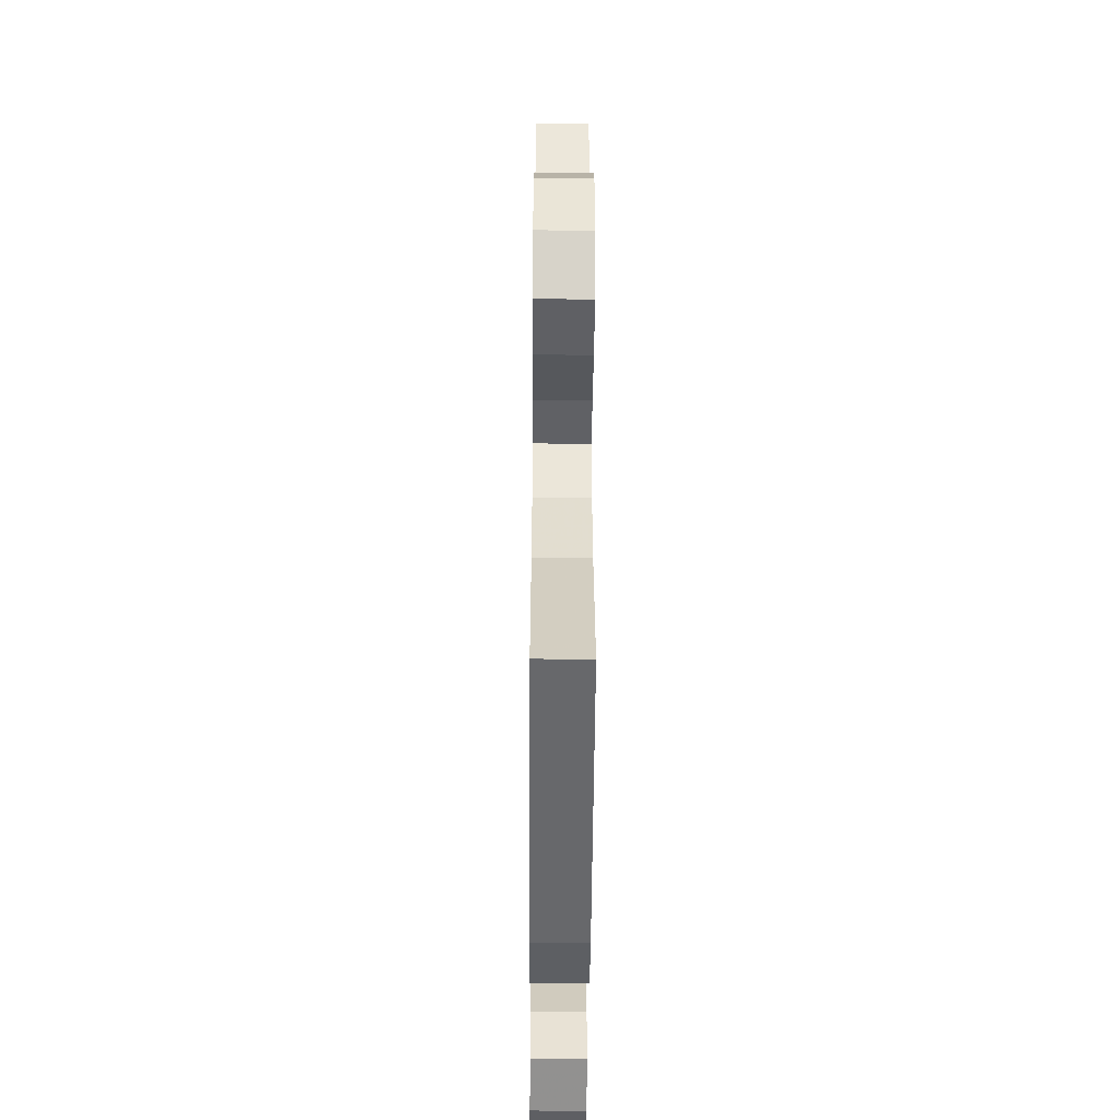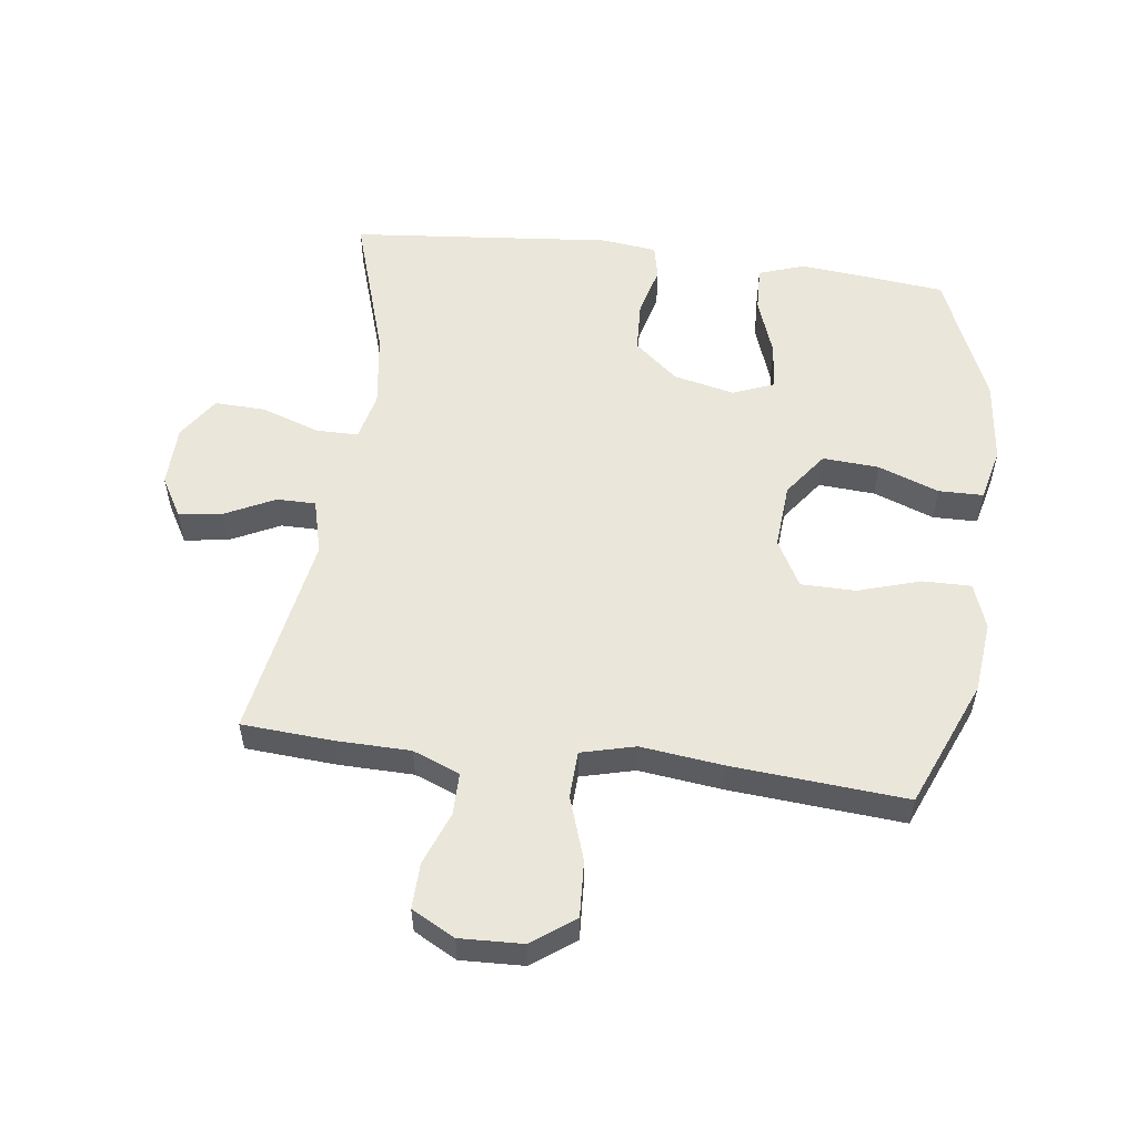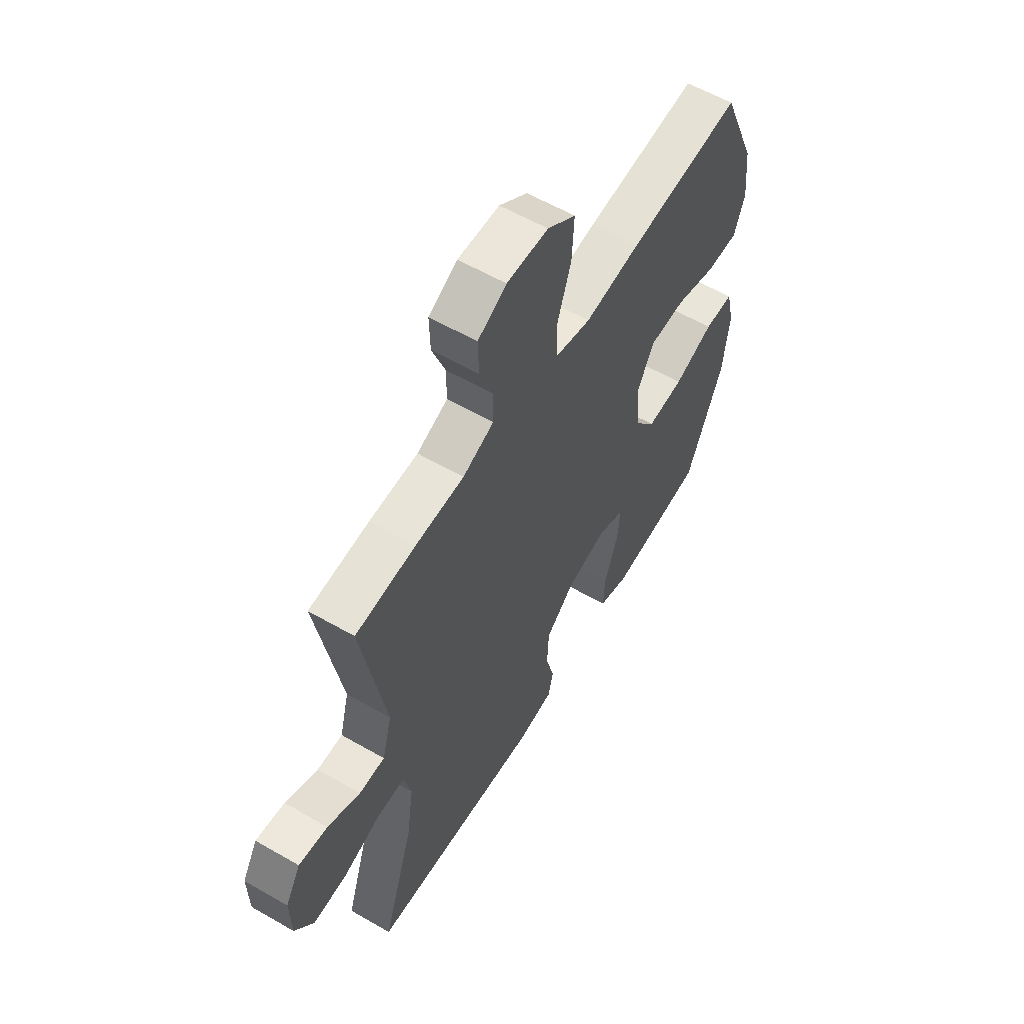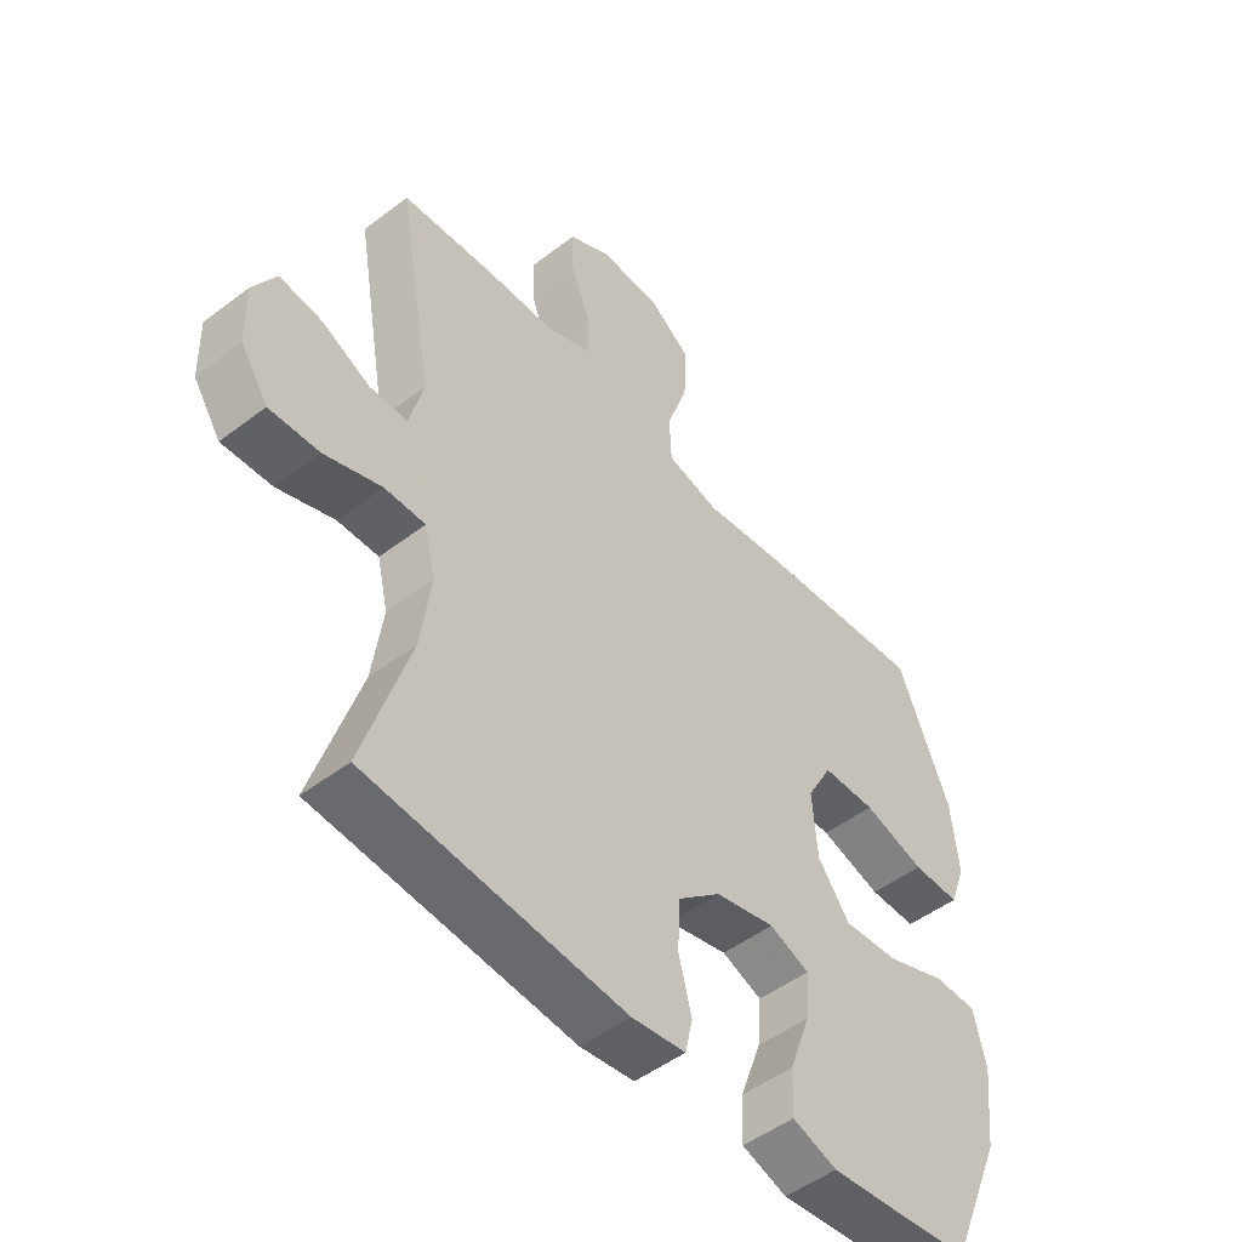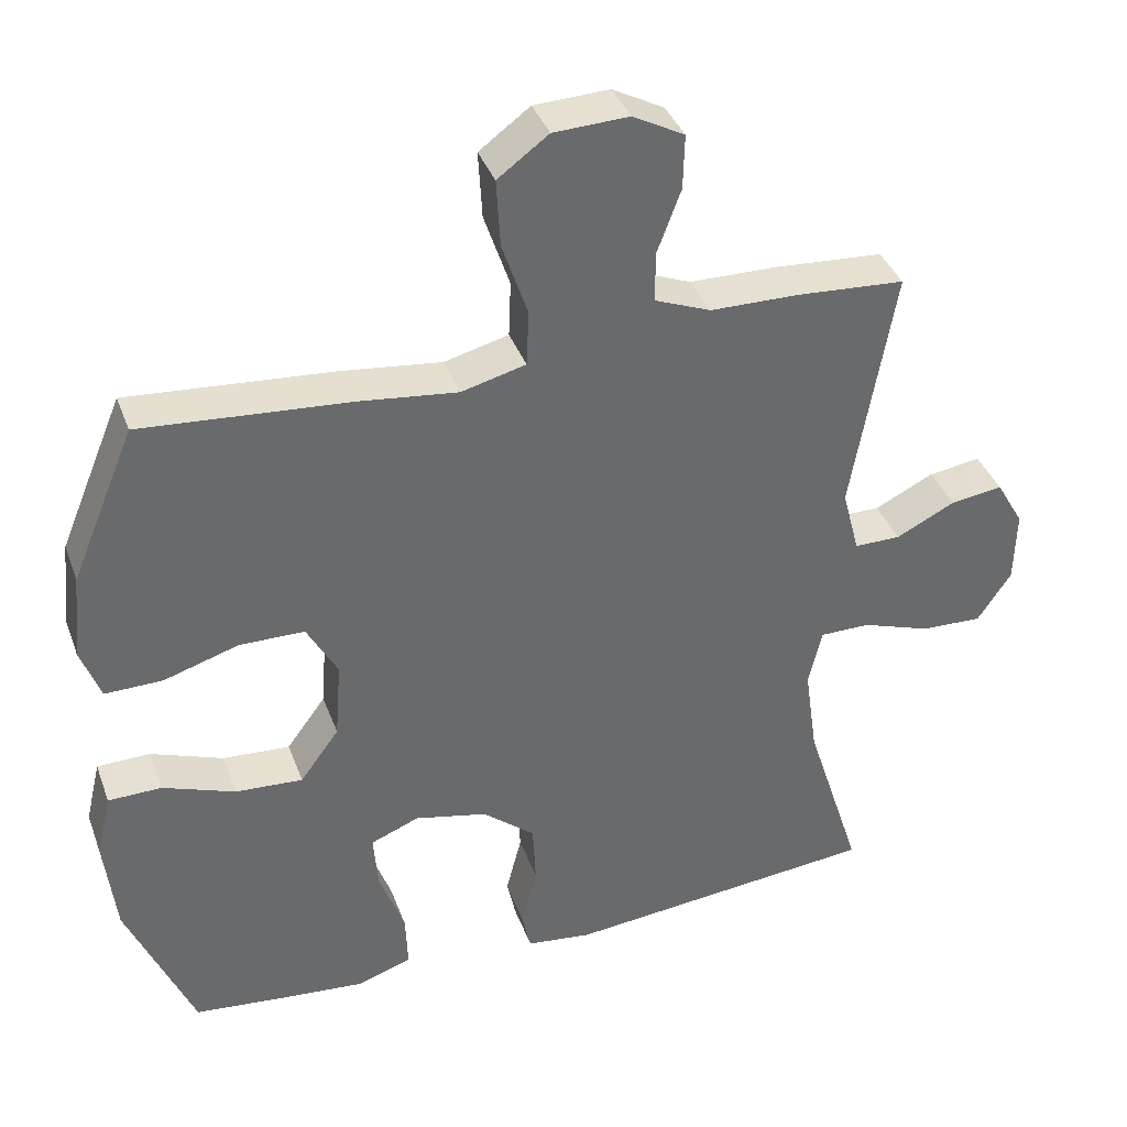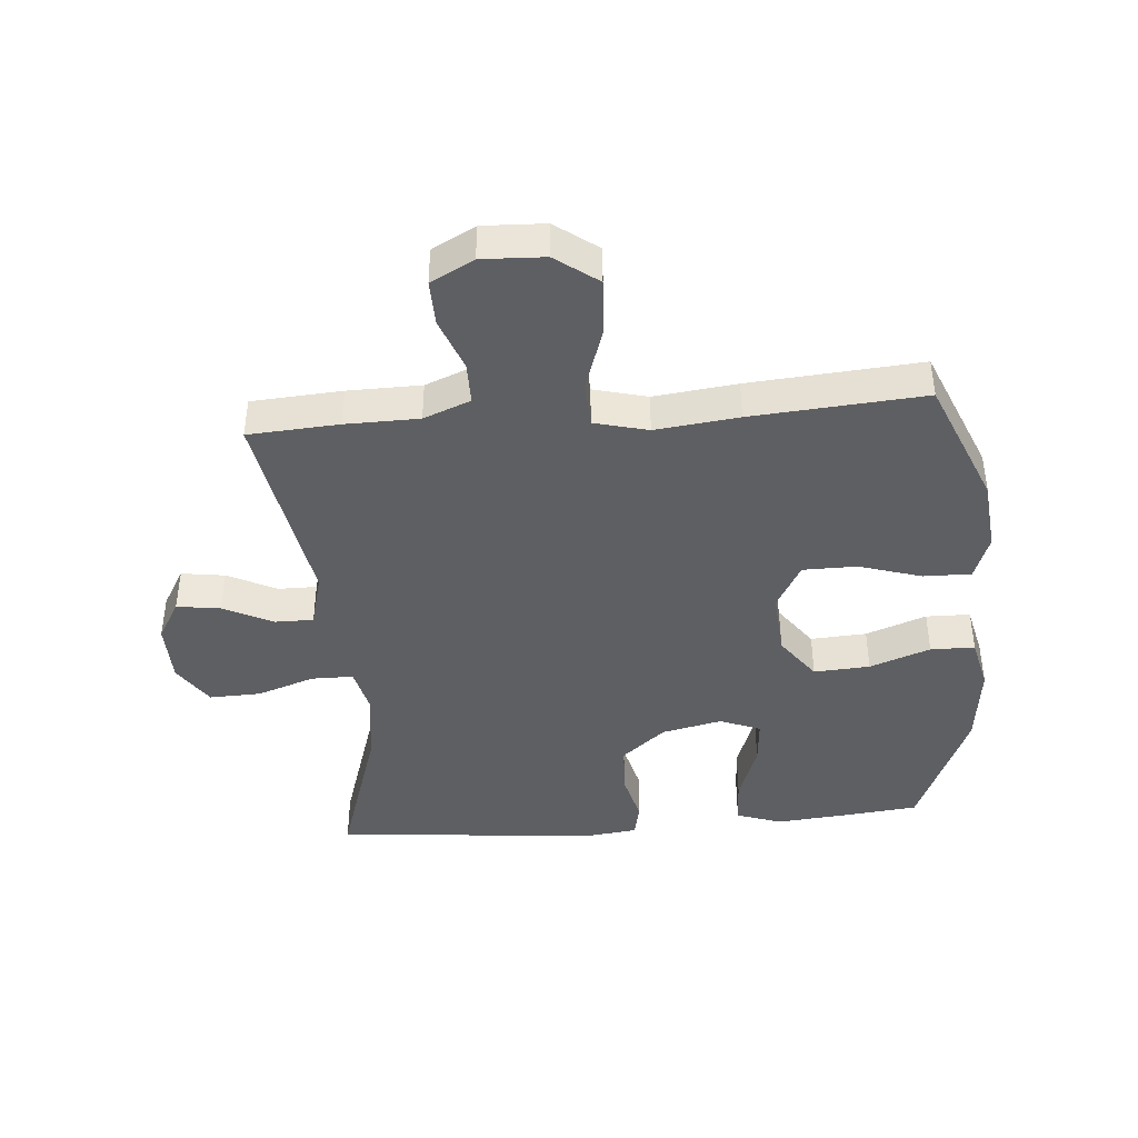
<metadata>
{"format":"obj","ext":"obj","renderer":"f3d","projection":"perspective","resolution":1024,"background":"white","views":[{"elev":-47.1,"azim":-90.4,"up":"+Z"},{"elev":54.7,"azim":7.4,"up":"+Y"},{"elev":59.1,"azim":-59.4,"up":"+Z"},{"elev":-49.4,"azim":-49.8,"up":"+Z"},{"elev":38.0,"azim":160.9,"up":"+Z"},{"elev":-41.9,"azim":4.6,"up":"+Y"}]}
</metadata>
<code>
v 0.5 0.07 0.5
v 0.585 0.07 0.296
v 0.597 0.07 0.181
v 0.571 0.07 0.109
v 0.494 0.07 0.11
v 0.394 0.07 0.141
v 0.307 0.07 0.14
v 0.266 0.07 0.065
v 0.274 0.07 -0.04
v 0.326 0.07 -0.111
v 0.416 0.07 -0.105
v 0.513 0.07 -0.069
v 0.584 0.07 -0.07
v 0.604 0.07 -0.155
v 0.589 0.07 -0.288
v 0.5 0.07 -0.5
v 0.381 0.07 -0.513
v 0.265 0.07 -0.524
v 0.192 0.07 -0.499
v 0.195 0.07 -0.425
v 0.229 0.07 -0.33
v 0.235 0.07 -0.255
v 0.17 0.07 -0.229
v 0.073 0.07 -0.251
v 0.003 0.07 -0.31
v -0.001 0.07 -0.392
v 0.02 0.07 -0.474
v 0.008 0.07 -0.529
v -0.08 0.07 -0.54
v -0.5 0.07 -0.5
v -0.424 0.07 -0.261
v -0.407 0.07 -0.14
v -0.425 0.07 -0.063
v -0.492 0.07 -0.063
v -0.585 0.07 -0.095
v -0.667 0.07 -0.098
v -0.712 0.07 -0.03
v -0.714 0.07 0.068
v -0.677 0.07 0.132
v -0.607 0.07 0.122
v -0.528 0.07 0.083
v -0.466 0.07 0.083
v -0.443 0.07 0.171
v -0.5 0.07 0.5
v -0.355 0.07 0.51
v -0.237 0.07 0.512
v -0.162 0.07 0.542
v -0.162 0.07 0.609
v -0.194 0.07 0.694
v -0.196 0.07 0.767
v -0.127 0.07 0.804
v -0.027 0.07 0.8
v 0.041 0.07 0.75
v 0.036 0.07 0.66
v 0.002 0.07 0.559
v 0.005 0.07 0.484
v 0.091 0.07 0.462
v 0.224 0.07 0.478
v 0.5 0 0.5
v 0.585 0 0.296
v 0.597 0 0.181
v 0.571 0 0.109
v 0.494 0 0.11
v 0.394 0 0.141
v 0.307 0 0.14
v 0.266 0 0.065
v 0.274 0 -0.04
v 0.326 0 -0.111
v 0.416 0 -0.105
v 0.513 0 -0.069
v 0.584 0 -0.07
v 0.604 0 -0.155
v 0.589 0 -0.288
v 0.5 0 -0.5
v 0.381 0 -0.513
v 0.265 0 -0.524
v 0.192 0 -0.499
v 0.195 0 -0.425
v 0.229 0 -0.33
v 0.235 0 -0.255
v 0.17 0 -0.229
v 0.073 0 -0.251
v 0.003 0 -0.31
v -0.001 0 -0.392
v 0.02 0 -0.474
v 0.008 0 -0.529
v -0.08 0 -0.54
v -0.5 0 -0.5
v -0.424 0 -0.261
v -0.407 0 -0.14
v -0.425 0 -0.063
v -0.492 0 -0.063
v -0.585 0 -0.095
v -0.667 0 -0.098
v -0.712 0 -0.03
v -0.714 0 0.068
v -0.677 0 0.132
v -0.607 0 0.122
v -0.528 0 0.083
v -0.466 0 0.083
v -0.443 0 0.171
v -0.5 0 0.5
v -0.355 0 0.51
v -0.237 0 0.512
v -0.162 0 0.542
v -0.162 0 0.609
v -0.194 0 0.694
v -0.196 0 0.767
v -0.127 0 0.804
v -0.027 0 0.8
v 0.041 0 0.75
v 0.036 0 0.66
v 0.002 0 0.559
v 0.005 0 0.484
v 0.091 0 0.462
v 0.224 0 0.478
f 57 58 1 2
f 56 57 2 3
f 52 53 54 55
f 52 55 56
f 51 52 56
f 48 49 50 51
f 47 48 51 56
f 46 47 56 3
f 43 44 45 46
f 42 43 46 3
f 38 39 40 41
f 38 41 42
f 37 38 42
f 34 35 36 37
f 33 34 37 42
f 28 29 30 31
f 26 27 28 31
f 25 26 31 32
f 24 25 32 33
f 18 19 20 21
f 18 21 22
f 17 18 22
f 16 17 22
f 15 16 22
f 14 15 22 23
f 11 12 13 14
f 10 11 14 23
f 3 4 5 6
f 3 6 7
f 42 3 7
f 33 42 7 8
f 24 33 8 9
f 9 10 23 24
f 60 59 116 115
f 61 60 115 114
f 113 112 111 110
f 114 113 110
f 114 110 109
f 109 108 107 106
f 114 109 106 105
f 61 114 105 104
f 104 103 102 101
f 61 104 101 100
f 99 98 97 96
f 100 99 96
f 100 96 95
f 95 94 93 92
f 100 95 92 91
f 89 88 87 86
f 89 86 85 84
f 90 89 84 83
f 91 90 83 82
f 79 78 77 76
f 80 79 76
f 80 76 75
f 80 75 74
f 80 74 73
f 81 80 73 72
f 72 71 70 69
f 81 72 69 68
f 64 63 62 61
f 65 64 61
f 65 61 100
f 66 65 100 91
f 67 66 91 82
f 82 81 68 67
f 1 59 60 2
f 2 60 61 3
f 3 61 62 4
f 4 62 63 5
f 5 63 64 6
f 6 64 65 7
f 7 65 66 8
f 8 66 67 9
f 9 67 68 10
f 10 68 69 11
f 11 69 70 12
f 12 70 71 13
f 13 71 72 14
f 14 72 73 15
f 15 73 74 16
f 16 74 75 17
f 17 75 76 18
f 18 76 77 19
f 19 77 78 20
f 20 78 79 21
f 21 79 80 22
f 22 80 81 23
f 23 81 82 24
f 24 82 83 25
f 25 83 84 26
f 26 84 85 27
f 27 85 86 28
f 28 86 87 29
f 29 87 88 30
f 30 88 89 31
f 31 89 90 32
f 32 90 91 33
f 33 91 92 34
f 34 92 93 35
f 35 93 94 36
f 36 94 95 37
f 37 95 96 38
f 38 96 97 39
f 39 97 98 40
f 40 98 99 41
f 41 99 100 42
f 42 100 101 43
f 43 101 102 44
f 44 102 103 45
f 45 103 104 46
f 46 104 105 47
f 47 105 106 48
f 48 106 107 49
f 49 107 108 50
f 50 108 109 51
f 51 109 110 52
f 52 110 111 53
f 53 111 112 54
f 54 112 113 55
f 55 113 114 56
f 56 114 115 57
f 57 115 116 58
f 58 116 59 1

</code>
